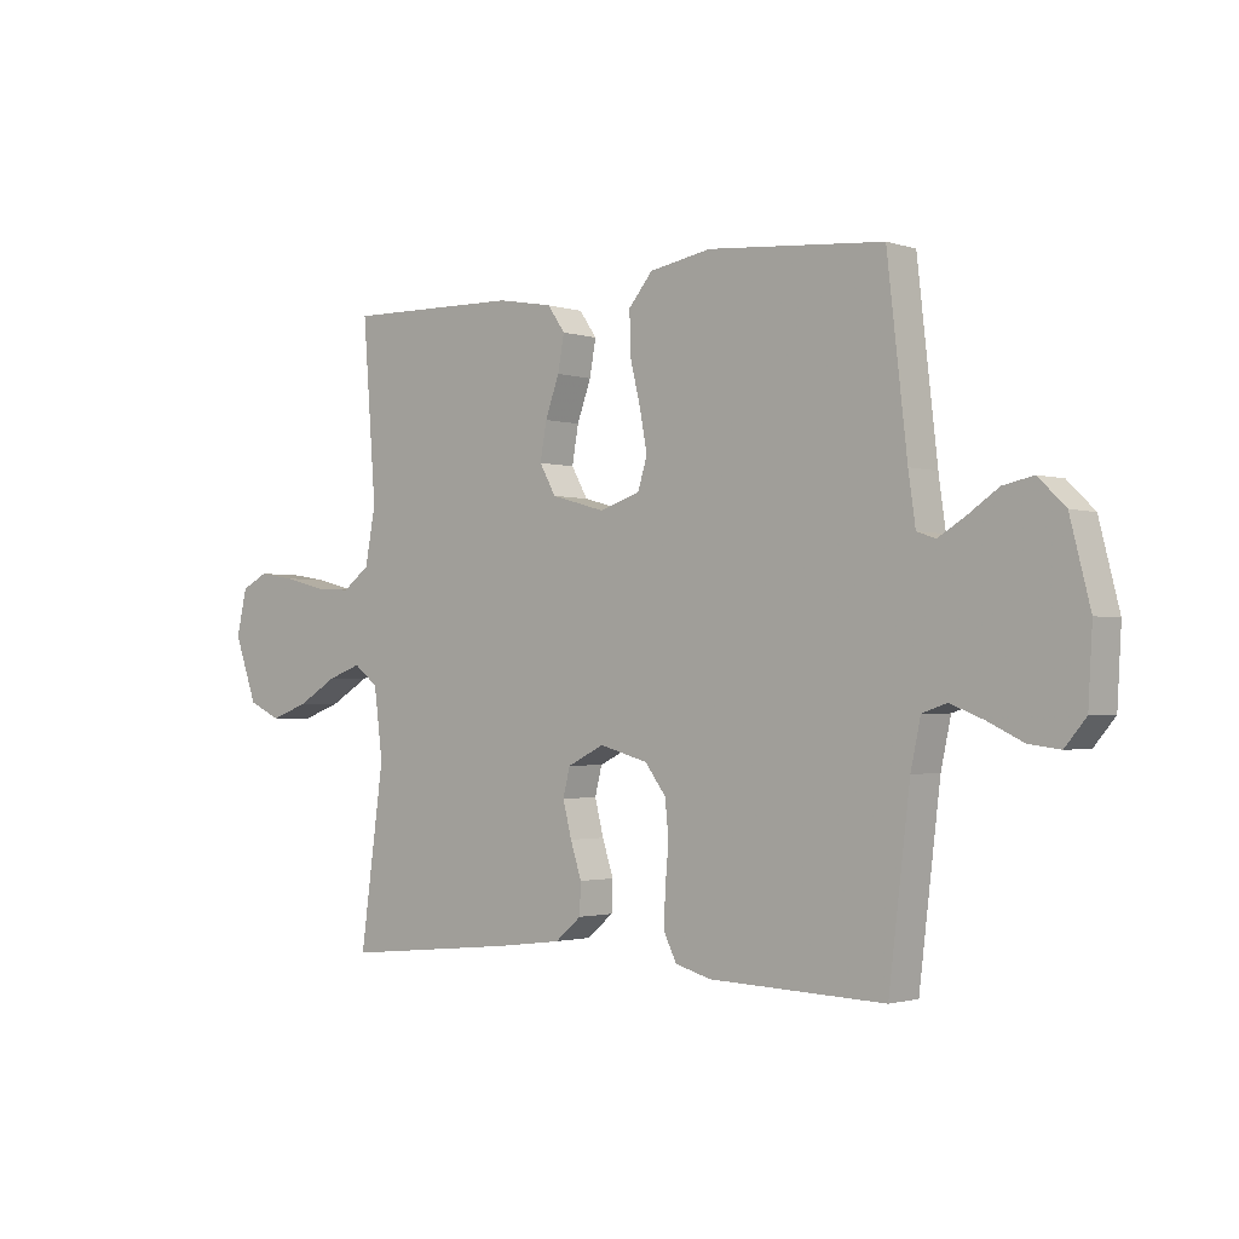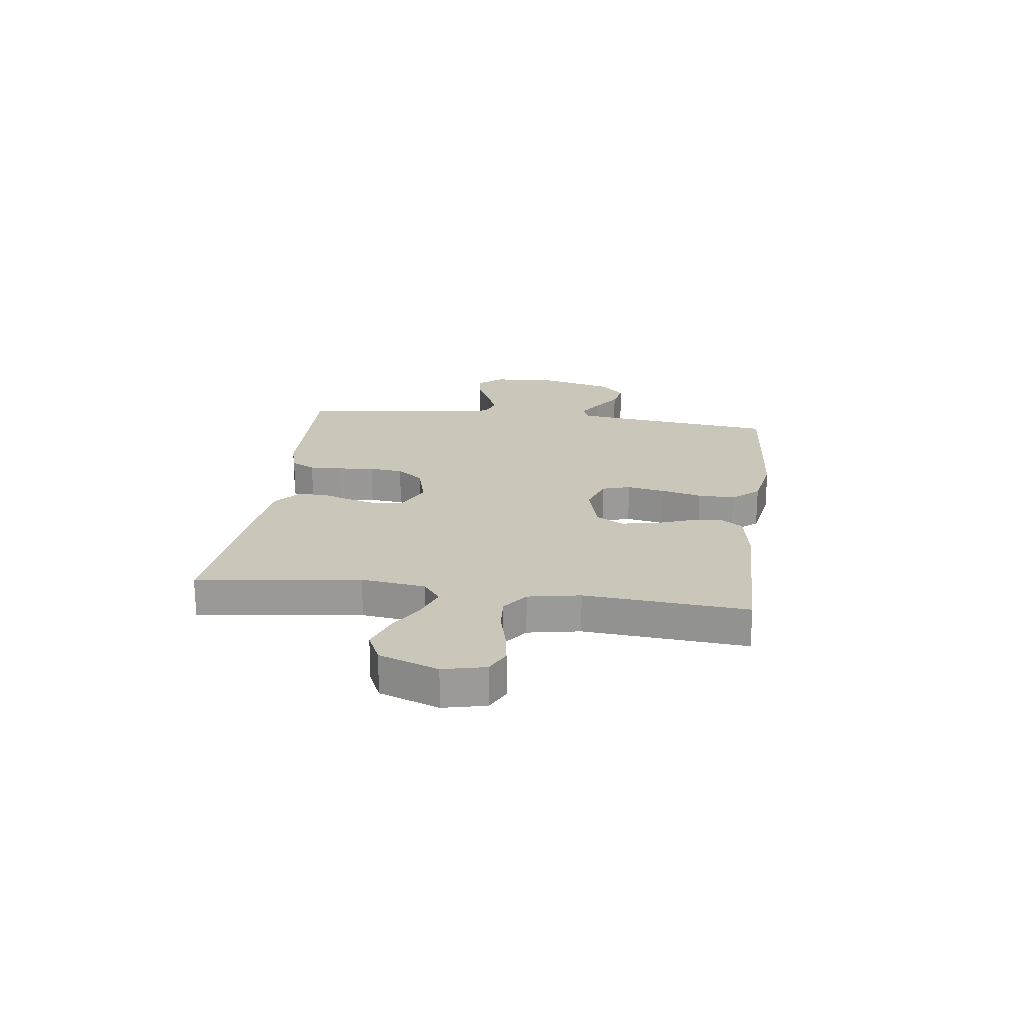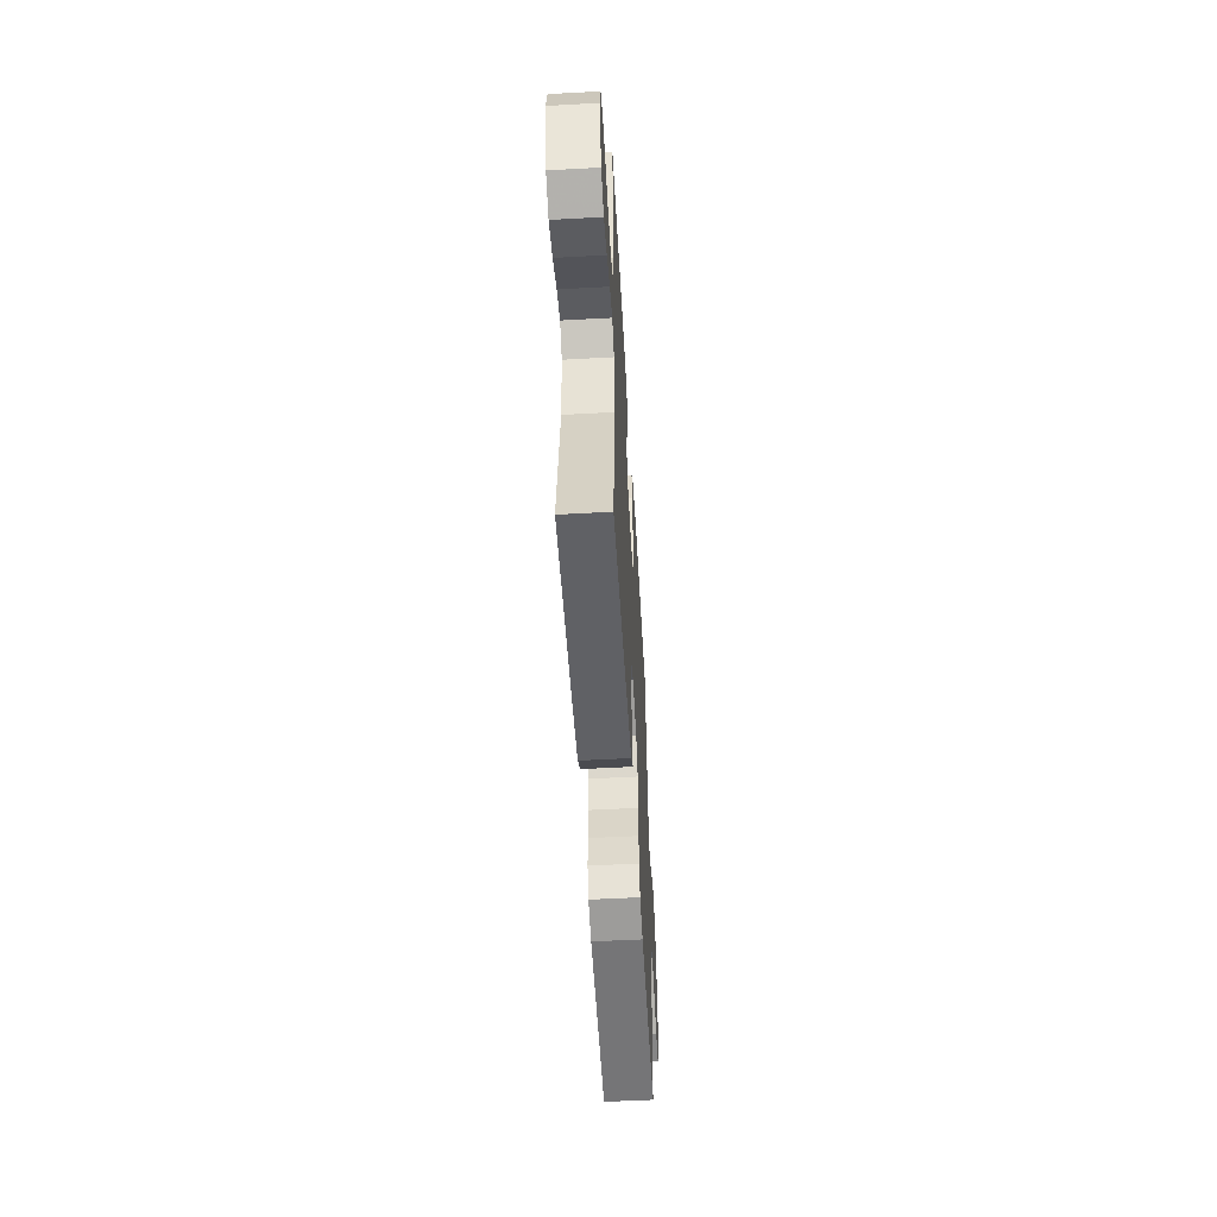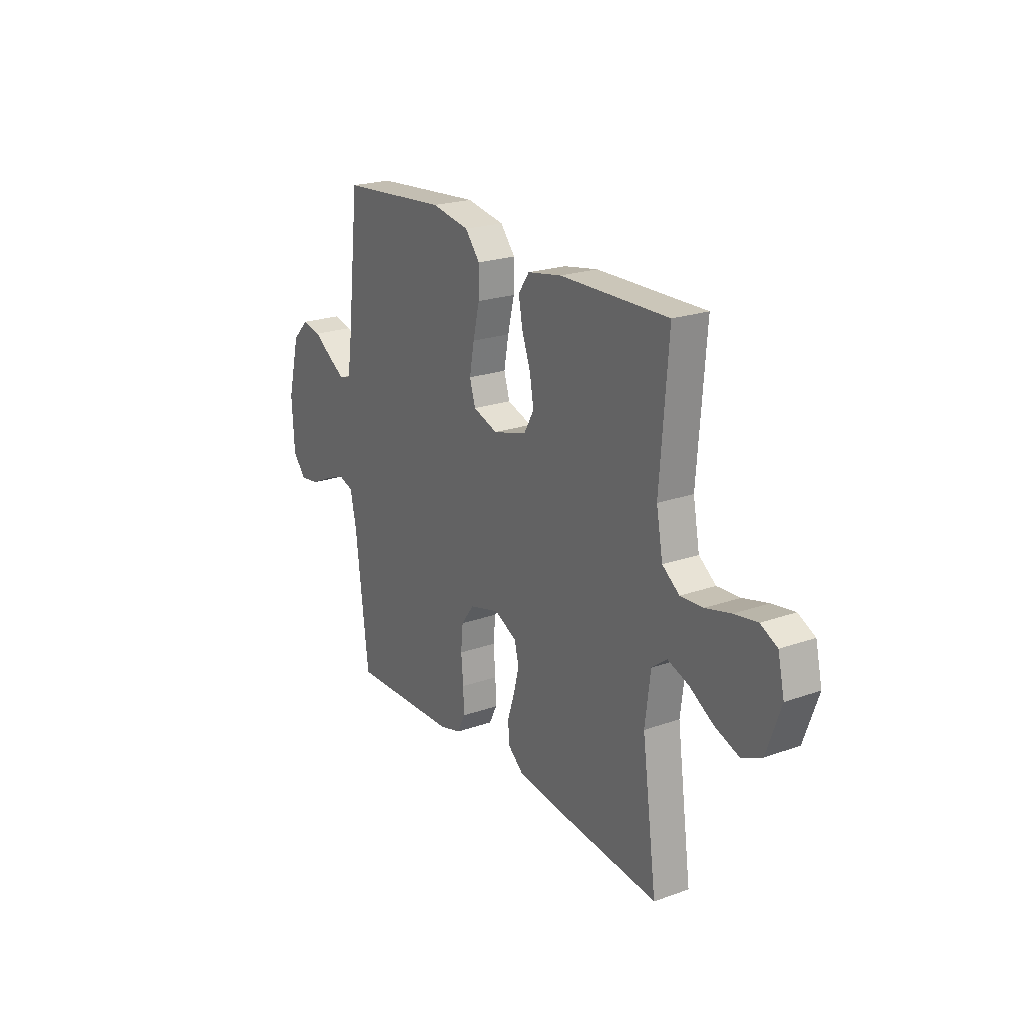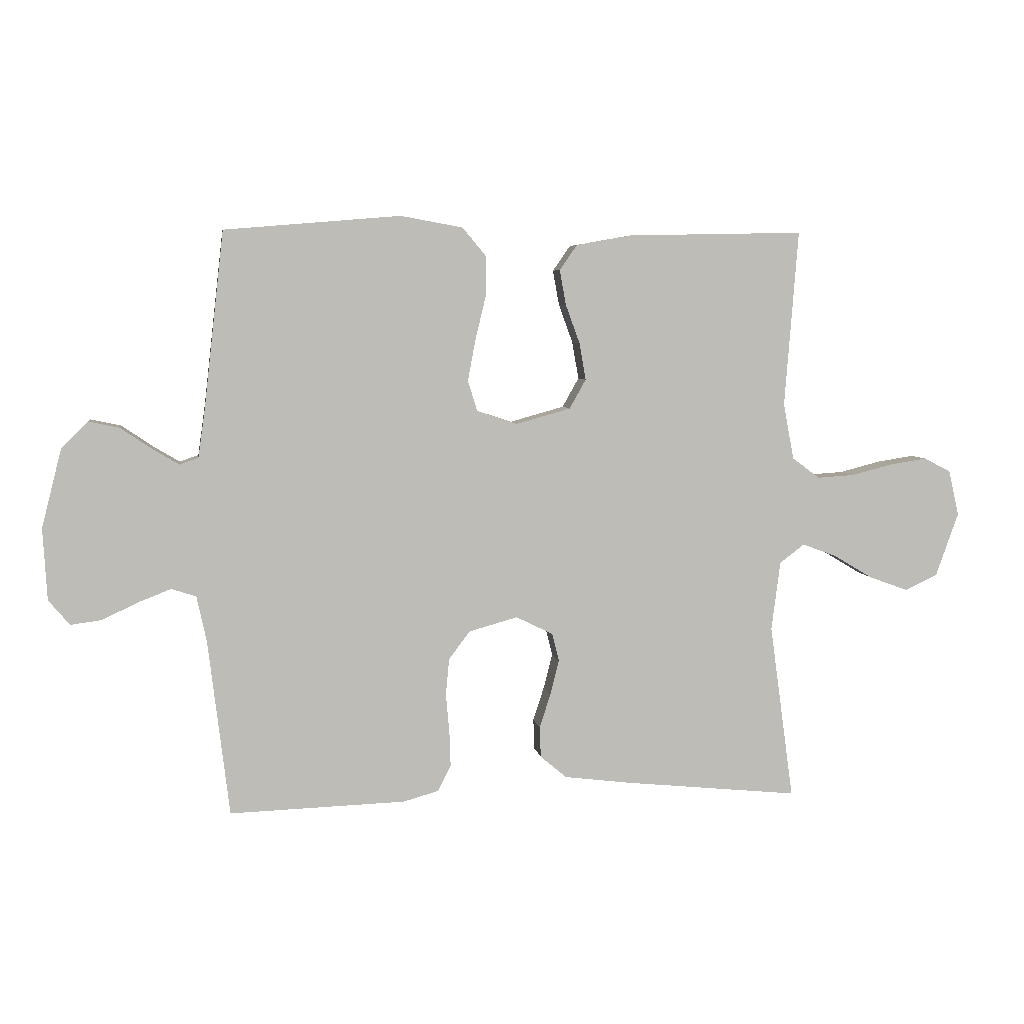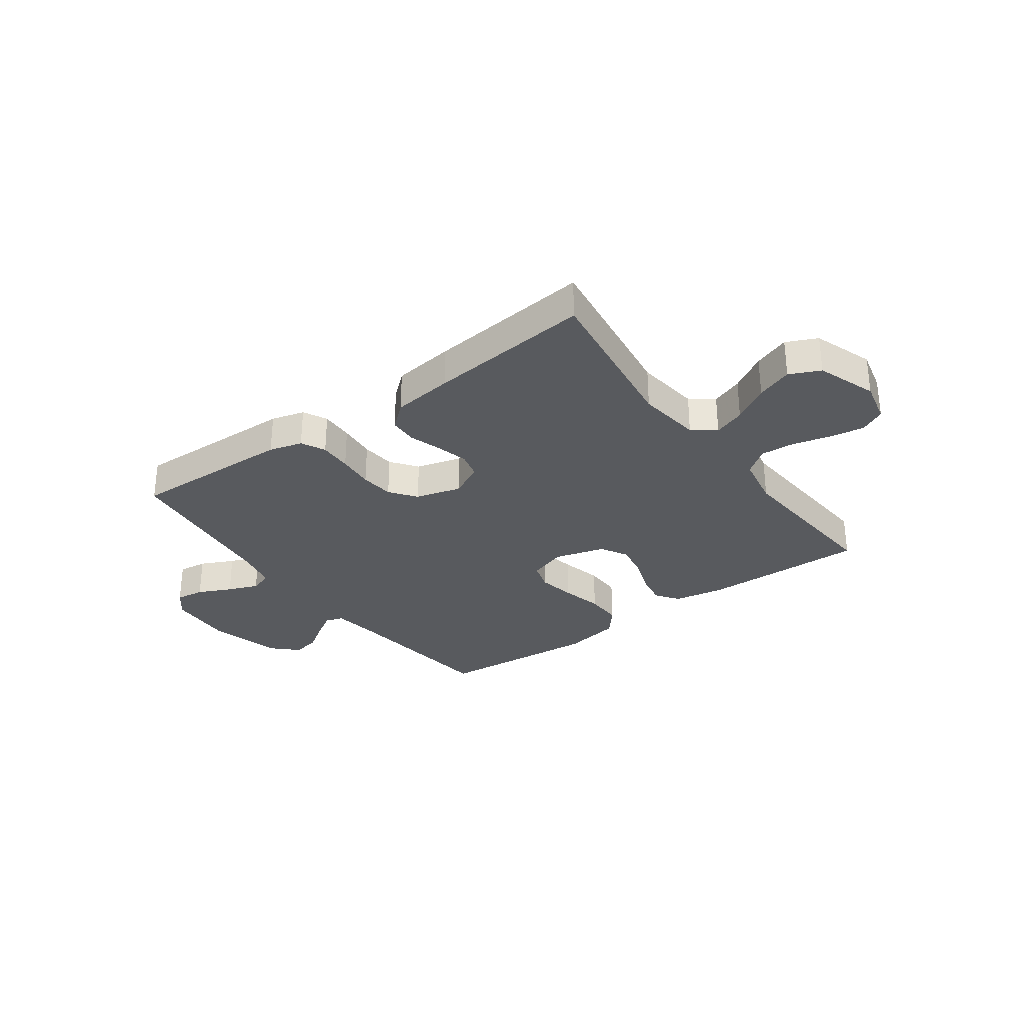
<metadata>
{"format":"obj","ext":"obj","renderer":"f3d","projection":"perspective","resolution":1024,"background":"white","views":[{"elev":-1.7,"azim":41.2,"up":"+Z"},{"elev":21.1,"azim":-82.5,"up":"+Y"},{"elev":-54.7,"azim":-86.7,"up":"+Z"},{"elev":22.0,"azim":-121.7,"up":"+Z"},{"elev":5.6,"azim":171.4,"up":"+Z"},{"elev":-30.6,"azim":-143.9,"up":"+Y"}]}
</metadata>
<code>
v -0.5 0.07 0.5
v -0.2 0.07 0.494
v -0.105 0.07 0.477
v -0.075 0.07 0.434
v -0.086 0.07 0.374
v -0.11 0.07 0.308
v -0.121 0.07 0.245
v -0.093 0.07 0.195
v 0 0.07 0.169
v 0.069 0.07 0.192
v 0.085 0.07 0.244
v 0.072 0.07 0.314
v 0.054 0.07 0.389
v 0.053 0.07 0.457
v 0.094 0.07 0.506
v 0.2 0.07 0.525
v 0.5 0.07 0.5
v 0.534 0.07 0.2
v 0.546 0.07 0.116
v 0.578 0.07 0.105
v 0.623 0.07 0.132
v 0.676 0.07 0.168
v 0.728 0.07 0.179
v 0.774 0.07 0.134
v 0.808 0.07 0
v 0.801 0.07 -0.122
v 0.765 0.07 -0.165
v 0.712 0.07 -0.158
v 0.651 0.07 -0.129
v 0.595 0.07 -0.107
v 0.553 0.07 -0.121
v 0.536 0.07 -0.2
v 0.5 0.07 -0.5
v 0.2 0.07 -0.49
v 0.139 0.07 -0.473
v 0.117 0.07 -0.429
v 0.119 0.07 -0.369
v 0.125 0.07 -0.302
v 0.119 0.07 -0.24
v 0.083 0.07 -0.192
v 0 0.07 -0.169
v -0.063 0.07 -0.2
v -0.075 0.07 -0.248
v -0.06 0.07 -0.307
v -0.041 0.07 -0.366
v -0.043 0.07 -0.418
v -0.088 0.07 -0.456
v -0.2 0.07 -0.47
v -0.5 0.07 -0.5
v -0.459 0.07 -0.2
v -0.474 0.07 -0.082
v -0.516 0.07 -0.05
v -0.574 0.07 -0.071
v -0.641 0.07 -0.111
v -0.707 0.07 -0.135
v -0.763 0.07 -0.109
v -0.802 0.07 0
v -0.784 0.07 0.078
v -0.738 0.07 0.101
v -0.675 0.07 0.091
v -0.605 0.07 0.073
v -0.542 0.07 0.069
v -0.495 0.07 0.104
v -0.477 0.07 0.2
v -0.5 0 0.5
v -0.2 0 0.494
v -0.105 0 0.477
v -0.075 0 0.434
v -0.086 0 0.374
v -0.11 0 0.308
v -0.121 0 0.245
v -0.093 0 0.195
v 0 0 0.169
v 0.069 0 0.192
v 0.085 0 0.244
v 0.072 0 0.314
v 0.054 0 0.389
v 0.053 0 0.457
v 0.094 0 0.506
v 0.2 0 0.525
v 0.5 0 0.5
v 0.534 0 0.2
v 0.546 0 0.116
v 0.578 0 0.105
v 0.623 0 0.132
v 0.676 0 0.168
v 0.728 0 0.179
v 0.774 0 0.134
v 0.808 0 0
v 0.801 0 -0.122
v 0.765 0 -0.165
v 0.712 0 -0.158
v 0.651 0 -0.129
v 0.595 0 -0.107
v 0.553 0 -0.121
v 0.536 0 -0.2
v 0.5 0 -0.5
v 0.2 0 -0.49
v 0.139 0 -0.473
v 0.117 0 -0.429
v 0.119 0 -0.369
v 0.125 0 -0.302
v 0.119 0 -0.24
v 0.083 0 -0.192
v 0 0 -0.169
v -0.063 0 -0.2
v -0.075 0 -0.248
v -0.06 0 -0.307
v -0.041 0 -0.366
v -0.043 0 -0.418
v -0.088 0 -0.456
v -0.2 0 -0.47
v -0.5 0 -0.5
v -0.459 0 -0.2
v -0.474 0 -0.082
v -0.516 0 -0.05
v -0.574 0 -0.071
v -0.641 0 -0.111
v -0.707 0 -0.135
v -0.763 0 -0.109
v -0.802 0 0
v -0.784 0 0.078
v -0.738 0 0.101
v -0.675 0 0.091
v -0.605 0 0.073
v -0.542 0 0.069
v -0.495 0 0.104
v -0.477 0 0.2
f 58 59 60 61
f 58 61 62
f 57 58 62
f 56 57 62
f 53 54 55 56
f 52 53 56 62
f 51 52 62 63
f 47 48 49 50
f 44 45 46 47
f 43 44 47 50
f 42 43 50 51
f 35 36 37 38
f 33 34 35 38
f 32 33 38 39
f 31 32 39 40
f 26 27 28 29
f 26 29 30
f 25 26 30
f 21 22 23 24
f 20 21 24 25
f 19 20 25 30
f 15 16 17 18
f 15 18 19
f 12 13 14 15
f 11 12 15 19
f 10 11 19 30
f 3 4 5 6
f 3 6 7
f 64 1 2 3
f 64 3 7
f 63 64 7 8
f 41 42 51 63
f 41 63 8 9
f 30 31 40 41
f 9 10 30 41
f 125 124 123 122
f 126 125 122
f 126 122 121
f 126 121 120
f 120 119 118 117
f 126 120 117 116
f 127 126 116 115
f 114 113 112 111
f 111 110 109 108
f 114 111 108 107
f 115 114 107 106
f 102 101 100 99
f 102 99 98 97
f 103 102 97 96
f 104 103 96 95
f 93 92 91 90
f 94 93 90
f 94 90 89
f 88 87 86 85
f 89 88 85 84
f 94 89 84 83
f 82 81 80 79
f 83 82 79
f 79 78 77 76
f 83 79 76 75
f 94 83 75 74
f 70 69 68 67
f 71 70 67
f 67 66 65 128
f 71 67 128
f 72 71 128 127
f 127 115 106 105
f 73 72 127 105
f 105 104 95 94
f 105 94 74 73
f 1 65 66 2
f 2 66 67 3
f 3 67 68 4
f 4 68 69 5
f 5 69 70 6
f 6 70 71 7
f 7 71 72 8
f 8 72 73 9
f 9 73 74 10
f 10 74 75 11
f 11 75 76 12
f 12 76 77 13
f 13 77 78 14
f 14 78 79 15
f 15 79 80 16
f 16 80 81 17
f 17 81 82 18
f 18 82 83 19
f 19 83 84 20
f 20 84 85 21
f 21 85 86 22
f 22 86 87 23
f 23 87 88 24
f 24 88 89 25
f 25 89 90 26
f 26 90 91 27
f 27 91 92 28
f 28 92 93 29
f 29 93 94 30
f 30 94 95 31
f 31 95 96 32
f 32 96 97 33
f 33 97 98 34
f 34 98 99 35
f 35 99 100 36
f 36 100 101 37
f 37 101 102 38
f 38 102 103 39
f 39 103 104 40
f 40 104 105 41
f 41 105 106 42
f 42 106 107 43
f 43 107 108 44
f 44 108 109 45
f 45 109 110 46
f 46 110 111 47
f 47 111 112 48
f 48 112 113 49
f 49 113 114 50
f 50 114 115 51
f 51 115 116 52
f 52 116 117 53
f 53 117 118 54
f 54 118 119 55
f 55 119 120 56
f 56 120 121 57
f 57 121 122 58
f 58 122 123 59
f 59 123 124 60
f 60 124 125 61
f 61 125 126 62
f 62 126 127 63
f 63 127 128 64
f 64 128 65 1

</code>
